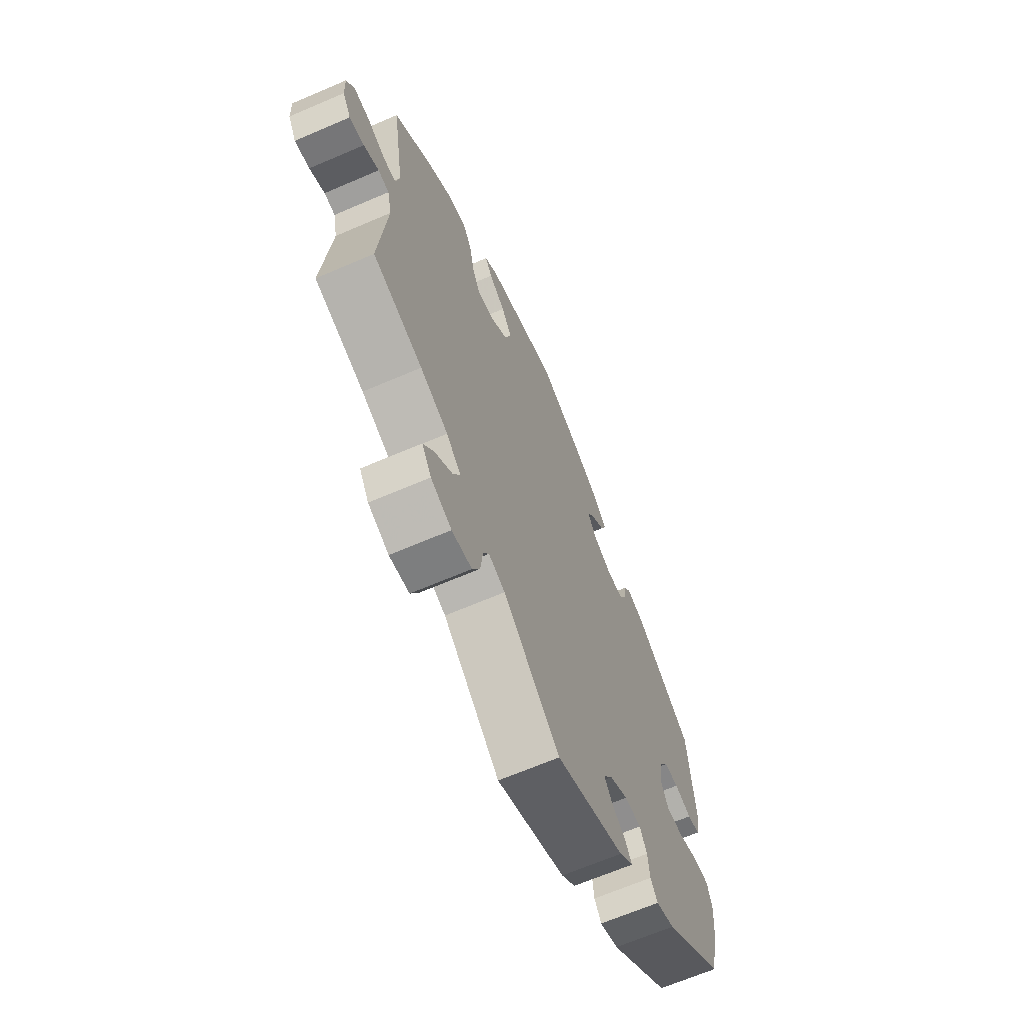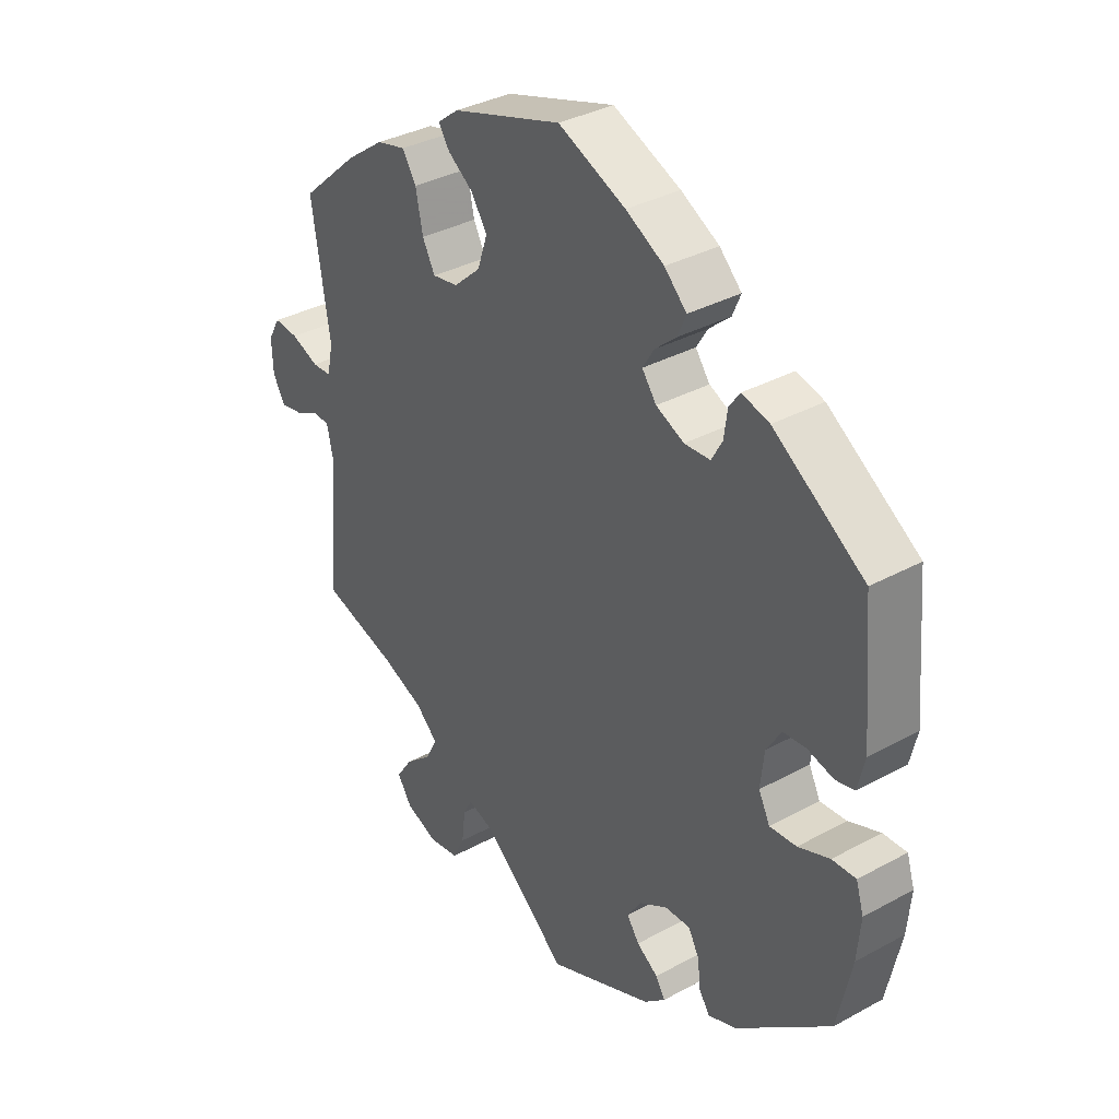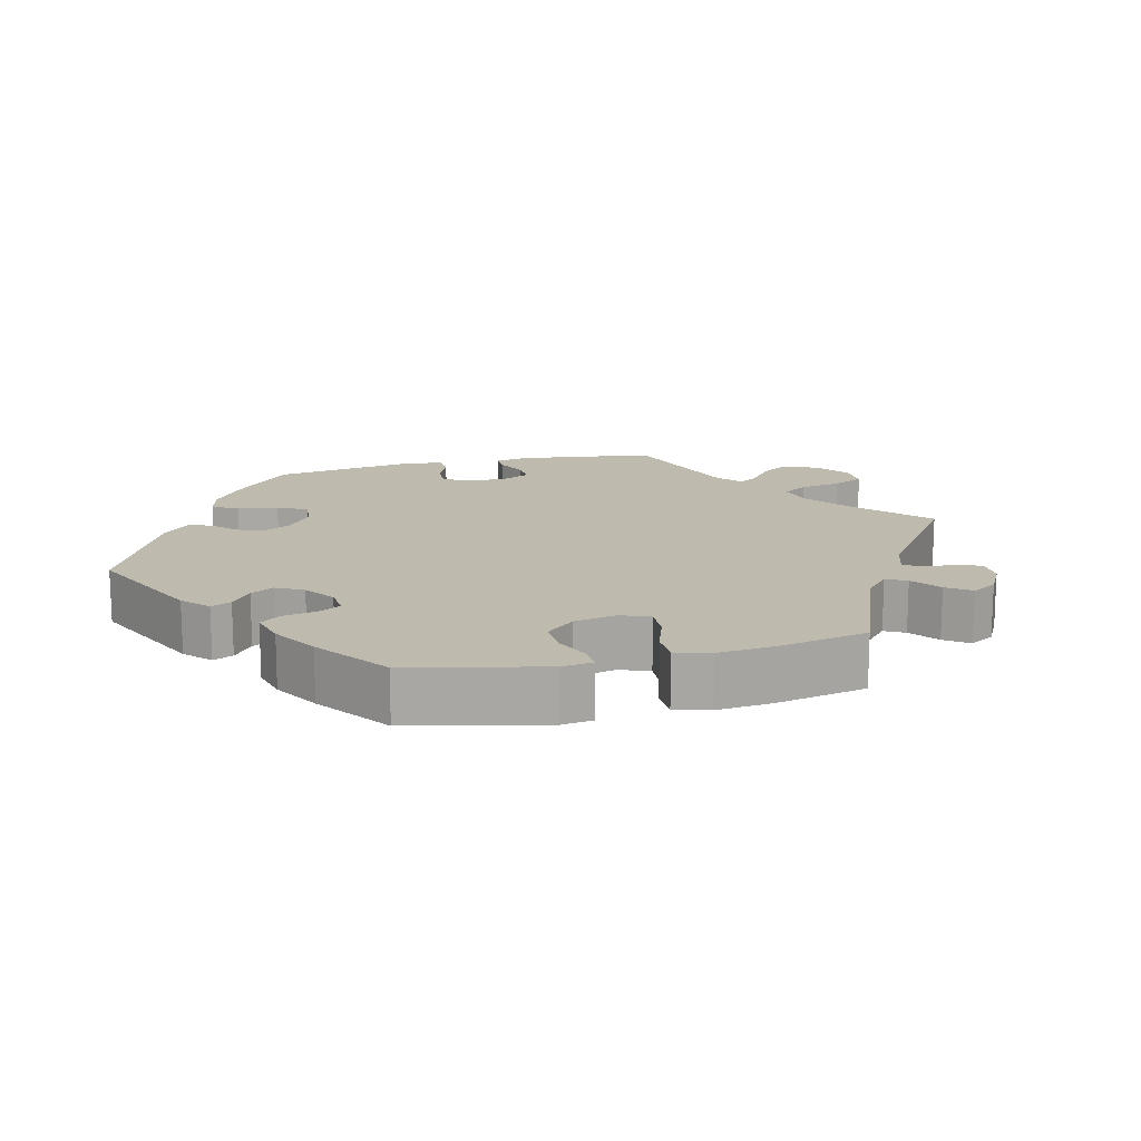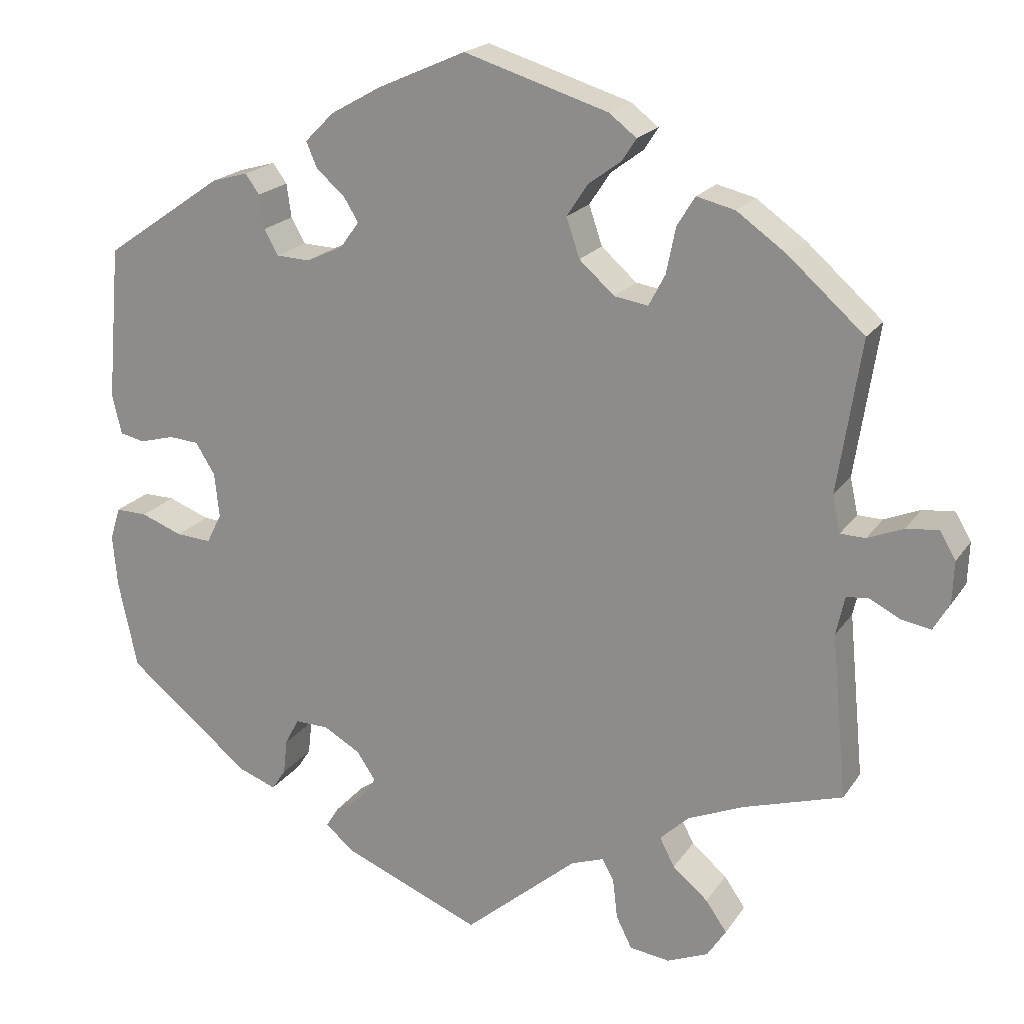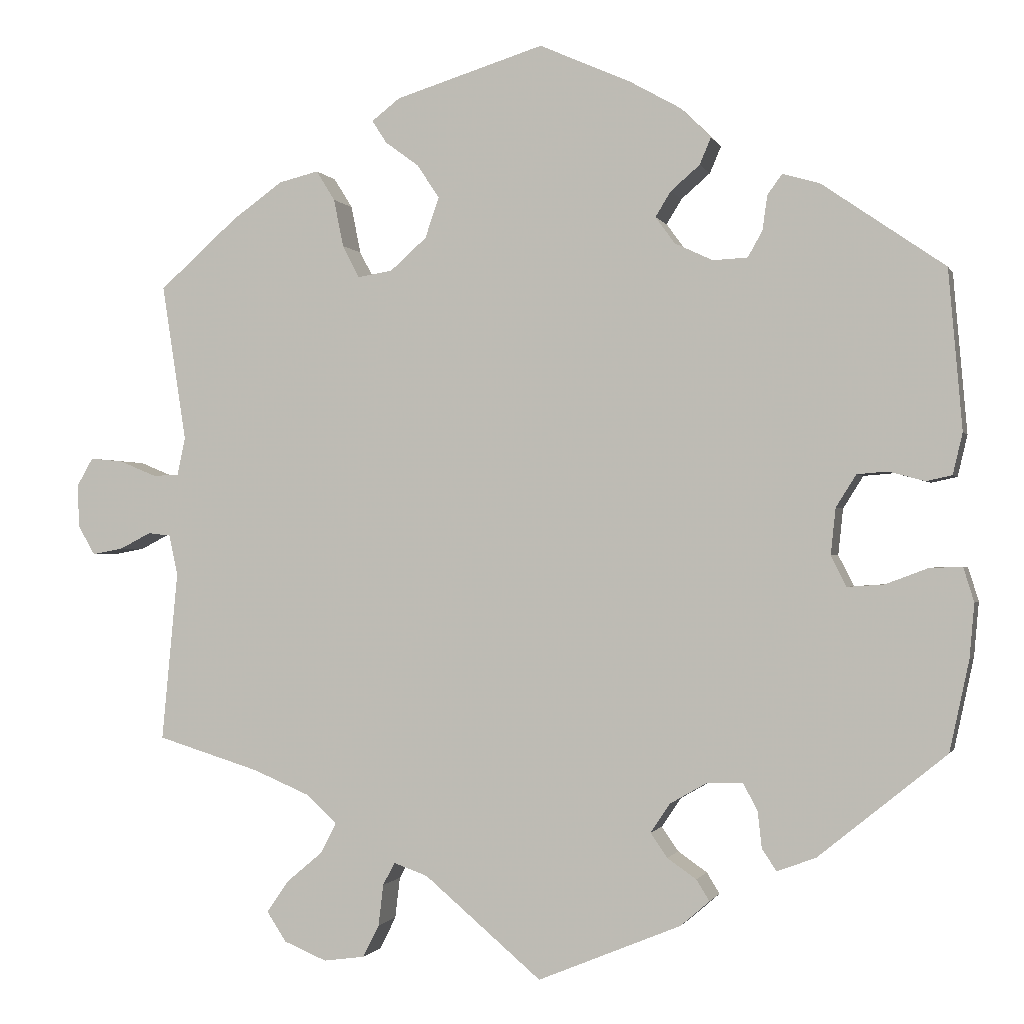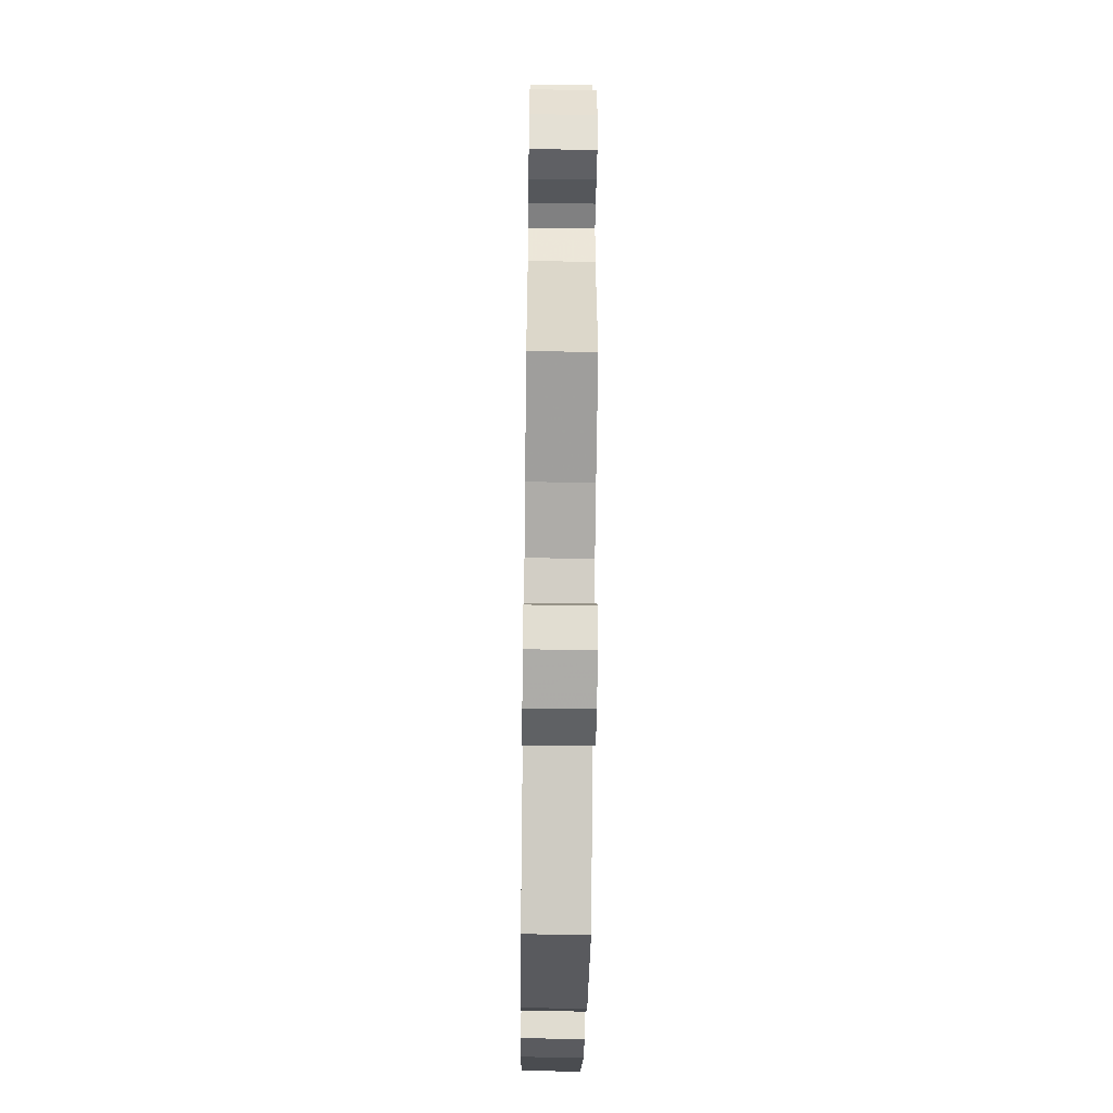
<metadata>
{"format":"obj","ext":"obj","renderer":"f3d","projection":"perspective","resolution":1024,"background":"white","views":[{"elev":-66.2,"azim":113.4,"up":"+Z"},{"elev":34.8,"azim":-126.2,"up":"+Z"},{"elev":15.4,"azim":16.2,"up":"+Y"},{"elev":19.8,"azim":24.2,"up":"+Z"},{"elev":-0.9,"azim":-165.2,"up":"+Z"},{"elev":-54.0,"azim":89.3,"up":"+Z"}]}
</metadata>
<code>
v 0.471 0.07 0.096
v 0.481 0.07 0.049
v 0.513 0.07 0.048
v 0.559 0.07 0.067
v 0.6 0.07 0.071
v 0.62 0.07 0.036
v 0.618 0.07 -0.017
v 0.597 0.07 -0.053
v 0.559 0.07 -0.046
v 0.52 0.07 -0.026
v 0.492 0.07 -0.029
v 0.481 0.07 -0.079
v 0.501 0.07 -0.289
v 0.374 0.07 -0.328
v 0.303 0.07 -0.358
v 0.266 0.07 -0.393
v 0.285 0.07 -0.43
v 0.33 0.07 -0.468
v 0.357 0.07 -0.507
v 0.333 0.07 -0.544
v 0.28 0.07 -0.566
v 0.229 0.07 -0.559
v 0.209 0.07 -0.519
v 0.203 0.07 -0.468
v 0.188 0.07 -0.44
v 0.146 0.07 -0.455
v 0.001 0.07 -0.578
v -0.176 0.07 -0.505
v -0.212 0.07 -0.474
v -0.196 0.07 -0.448
v -0.16 0.07 -0.423
v -0.139 0.07 -0.393
v -0.163 0.07 -0.357
v -0.21 0.07 -0.33
v -0.253 0.07 -0.329
v -0.271 0.07 -0.363
v -0.276 0.07 -0.408
v -0.294 0.07 -0.435
v -0.342 0.07 -0.417
v -0.5 0.07 -0.289
v -0.524 0.07 -0.177
v -0.53 0.07 -0.11
v -0.517 0.07 -0.068
v -0.477 0.07 -0.069
v -0.424 0.07 -0.089
v -0.379 0.07 -0.092
v -0.36 0.07 -0.054
v -0.366 0.07 0.003
v -0.391 0.07 0.043
v -0.429 0.07 0.046
v -0.473 0.07 0.034
v -0.505 0.07 0.041
v -0.517 0.07 0.092
v -0.5 0.07 0.289
v -0.348 0.07 0.394
v -0.302 0.07 0.407
v -0.284 0.07 0.382
v -0.278 0.07 0.339
v -0.26 0.07 0.307
v -0.217 0.07 0.305
v -0.17 0.07 0.327
v -0.146 0.07 0.36
v -0.165 0.07 0.391
v -0.201 0.07 0.422
v -0.215 0.07 0.455
v -0.178 0.07 0.492
v -0.114 0.07 0.528
v -0.001 0.07 0.578
v 0.183 0.07 0.521
v 0.218 0.07 0.494
v 0.2 0.07 0.466
v 0.158 0.07 0.435
v 0.131 0.07 0.394
v 0.148 0.07 0.344
v 0.193 0.07 0.304
v 0.236 0.07 0.297
v 0.257 0.07 0.337
v 0.269 0.07 0.396
v 0.292 0.07 0.433
v 0.341 0.07 0.421
v 0.404 0.07 0.376
v 0.501 0.07 0.29
v 0.471 0 0.096
v 0.481 0 0.049
v 0.513 0 0.048
v 0.559 0 0.067
v 0.6 0 0.071
v 0.62 0 0.036
v 0.618 0 -0.017
v 0.597 0 -0.053
v 0.559 0 -0.046
v 0.52 0 -0.026
v 0.492 0 -0.029
v 0.481 0 -0.079
v 0.501 0 -0.289
v 0.374 0 -0.328
v 0.303 0 -0.358
v 0.266 0 -0.393
v 0.285 0 -0.43
v 0.33 0 -0.468
v 0.357 0 -0.507
v 0.333 0 -0.544
v 0.28 0 -0.566
v 0.229 0 -0.559
v 0.209 0 -0.519
v 0.203 0 -0.468
v 0.188 0 -0.44
v 0.146 0 -0.455
v 0.001 0 -0.578
v -0.176 0 -0.505
v -0.212 0 -0.474
v -0.196 0 -0.448
v -0.16 0 -0.423
v -0.139 0 -0.393
v -0.163 0 -0.357
v -0.21 0 -0.33
v -0.253 0 -0.329
v -0.271 0 -0.363
v -0.276 0 -0.408
v -0.294 0 -0.435
v -0.342 0 -0.417
v -0.5 0 -0.289
v -0.524 0 -0.177
v -0.53 0 -0.11
v -0.517 0 -0.068
v -0.477 0 -0.069
v -0.424 0 -0.089
v -0.379 0 -0.092
v -0.36 0 -0.054
v -0.366 0 0.003
v -0.391 0 0.043
v -0.429 0 0.046
v -0.473 0 0.034
v -0.505 0 0.041
v -0.517 0 0.092
v -0.5 0 0.289
v -0.348 0 0.394
v -0.302 0 0.407
v -0.284 0 0.382
v -0.278 0 0.339
v -0.26 0 0.307
v -0.217 0 0.305
v -0.17 0 0.327
v -0.146 0 0.36
v -0.165 0 0.391
v -0.201 0 0.422
v -0.215 0 0.455
v -0.178 0 0.492
v -0.114 0 0.528
v -0.001 0 0.578
v 0.183 0 0.521
v 0.218 0 0.494
v 0.2 0 0.466
v 0.158 0 0.435
v 0.131 0 0.394
v 0.148 0 0.344
v 0.193 0 0.304
v 0.236 0 0.297
v 0.257 0 0.337
v 0.269 0 0.396
v 0.292 0 0.433
v 0.341 0 0.421
v 0.404 0 0.376
v 0.501 0 0.29
f 81 82 1
f 80 81 1 2
f 77 78 79 80
f 76 77 80 2
f 75 76 2
f 69 70 71 72
f 69 72 73
f 68 69 73
f 67 68 73 74
f 63 64 65 66
f 62 63 66 67
f 55 56 57 58
f 55 58 59
f 54 55 59
f 53 54 59 60
f 50 51 52 53
f 49 50 53 60
f 42 43 44 45
f 42 45 46
f 41 42 46
f 40 41 46
f 39 40 46
f 36 37 38 39
f 35 36 39 46
f 34 35 46 47
f 28 29 30 31
f 26 27 28 31
f 25 26 31 32
f 21 22 23 24
f 21 24 25
f 20 21 25
f 17 18 19 20
f 16 17 20 25
f 15 16 25 32
f 12 13 14
f 11 12 14 15
f 7 8 9 10
f 5 6 7 10
f 3 4 5 10
f 2 3 10 11
f 75 2 11 15
f 62 67 74 75
f 61 62 75 15
f 48 49 60 61
f 33 34 47 48
f 33 48 61
f 15 32 33 61
f 83 164 163
f 84 83 163 162
f 162 161 160 159
f 84 162 159 158
f 84 158 157
f 154 153 152 151
f 155 154 151
f 155 151 150
f 156 155 150 149
f 148 147 146 145
f 149 148 145 144
f 140 139 138 137
f 141 140 137
f 141 137 136
f 142 141 136 135
f 135 134 133 132
f 142 135 132 131
f 127 126 125 124
f 128 127 124
f 128 124 123
f 128 123 122
f 128 122 121
f 121 120 119 118
f 128 121 118 117
f 129 128 117 116
f 113 112 111 110
f 113 110 109 108
f 114 113 108 107
f 106 105 104 103
f 107 106 103
f 107 103 102
f 102 101 100 99
f 107 102 99 98
f 114 107 98 97
f 96 95 94
f 97 96 94 93
f 92 91 90 89
f 92 89 88 87
f 92 87 86 85
f 93 92 85 84
f 97 93 84 157
f 157 156 149 144
f 97 157 144 143
f 143 142 131 130
f 130 129 116 115
f 143 130 115
f 143 115 114 97
f 1 83 84 2
f 2 84 85 3
f 3 85 86 4
f 4 86 87 5
f 5 87 88 6
f 6 88 89 7
f 7 89 90 8
f 8 90 91 9
f 9 91 92 10
f 10 92 93 11
f 11 93 94 12
f 12 94 95 13
f 13 95 96 14
f 14 96 97 15
f 15 97 98 16
f 16 98 99 17
f 17 99 100 18
f 18 100 101 19
f 19 101 102 20
f 20 102 103 21
f 21 103 104 22
f 22 104 105 23
f 23 105 106 24
f 24 106 107 25
f 25 107 108 26
f 26 108 109 27
f 27 109 110 28
f 28 110 111 29
f 29 111 112 30
f 30 112 113 31
f 31 113 114 32
f 32 114 115 33
f 33 115 116 34
f 34 116 117 35
f 35 117 118 36
f 36 118 119 37
f 37 119 120 38
f 38 120 121 39
f 39 121 122 40
f 40 122 123 41
f 41 123 124 42
f 42 124 125 43
f 43 125 126 44
f 44 126 127 45
f 45 127 128 46
f 46 128 129 47
f 47 129 130 48
f 48 130 131 49
f 49 131 132 50
f 50 132 133 51
f 51 133 134 52
f 52 134 135 53
f 53 135 136 54
f 54 136 137 55
f 55 137 138 56
f 56 138 139 57
f 57 139 140 58
f 58 140 141 59
f 59 141 142 60
f 60 142 143 61
f 61 143 144 62
f 62 144 145 63
f 63 145 146 64
f 64 146 147 65
f 65 147 148 66
f 66 148 149 67
f 67 149 150 68
f 68 150 151 69
f 69 151 152 70
f 70 152 153 71
f 71 153 154 72
f 72 154 155 73
f 73 155 156 74
f 74 156 157 75
f 75 157 158 76
f 76 158 159 77
f 77 159 160 78
f 78 160 161 79
f 79 161 162 80
f 80 162 163 81
f 81 163 164 82
f 82 164 83 1

</code>
